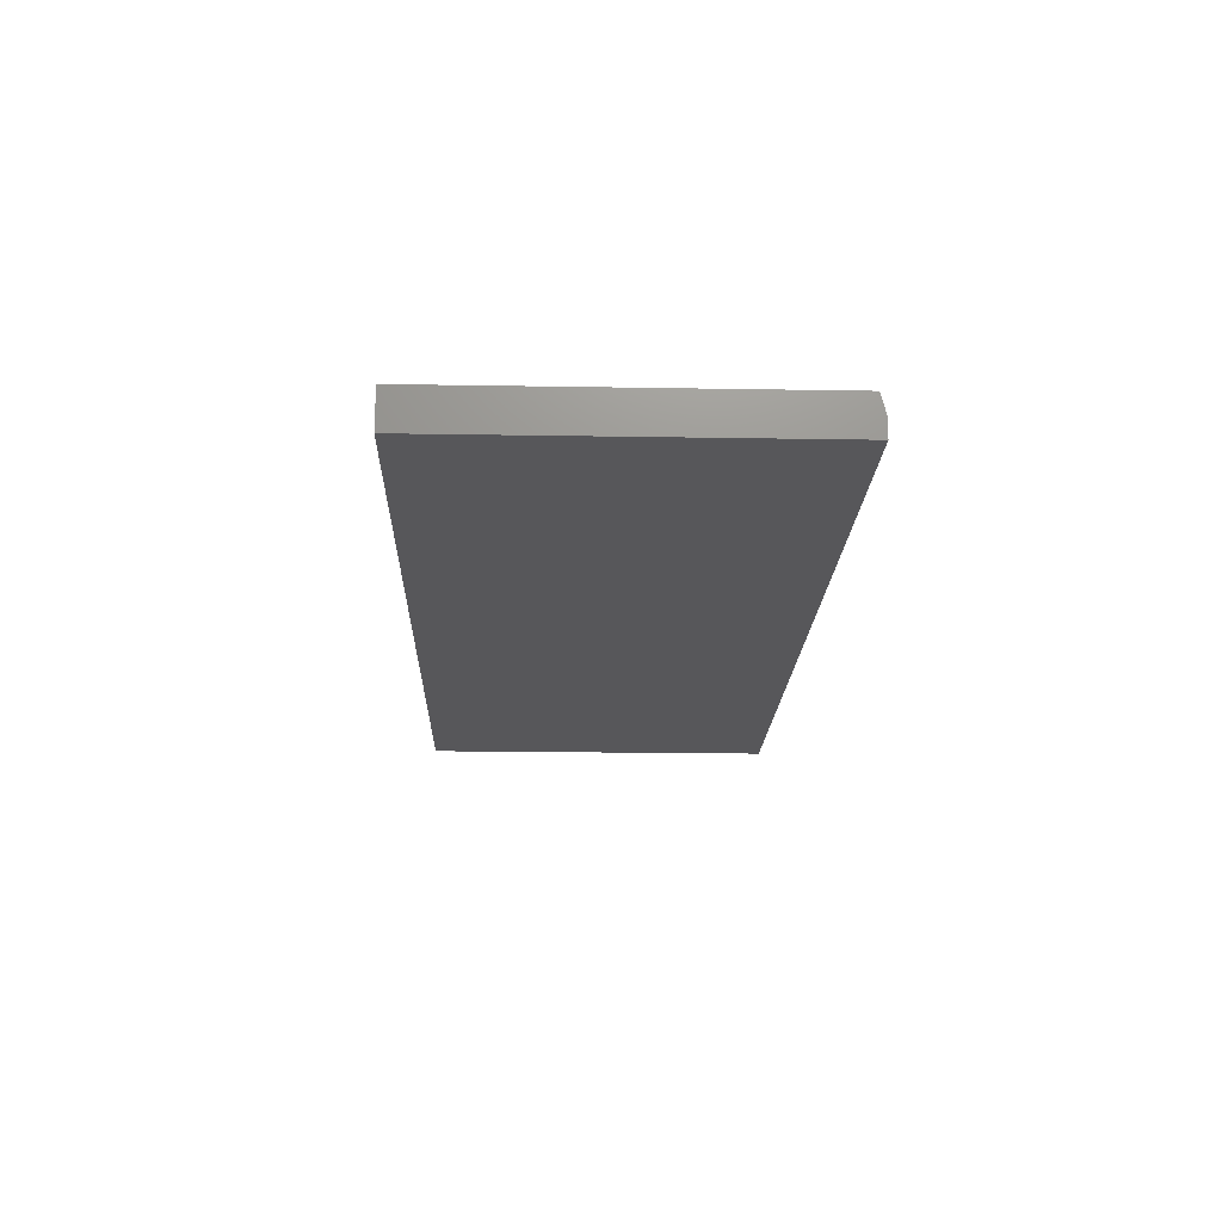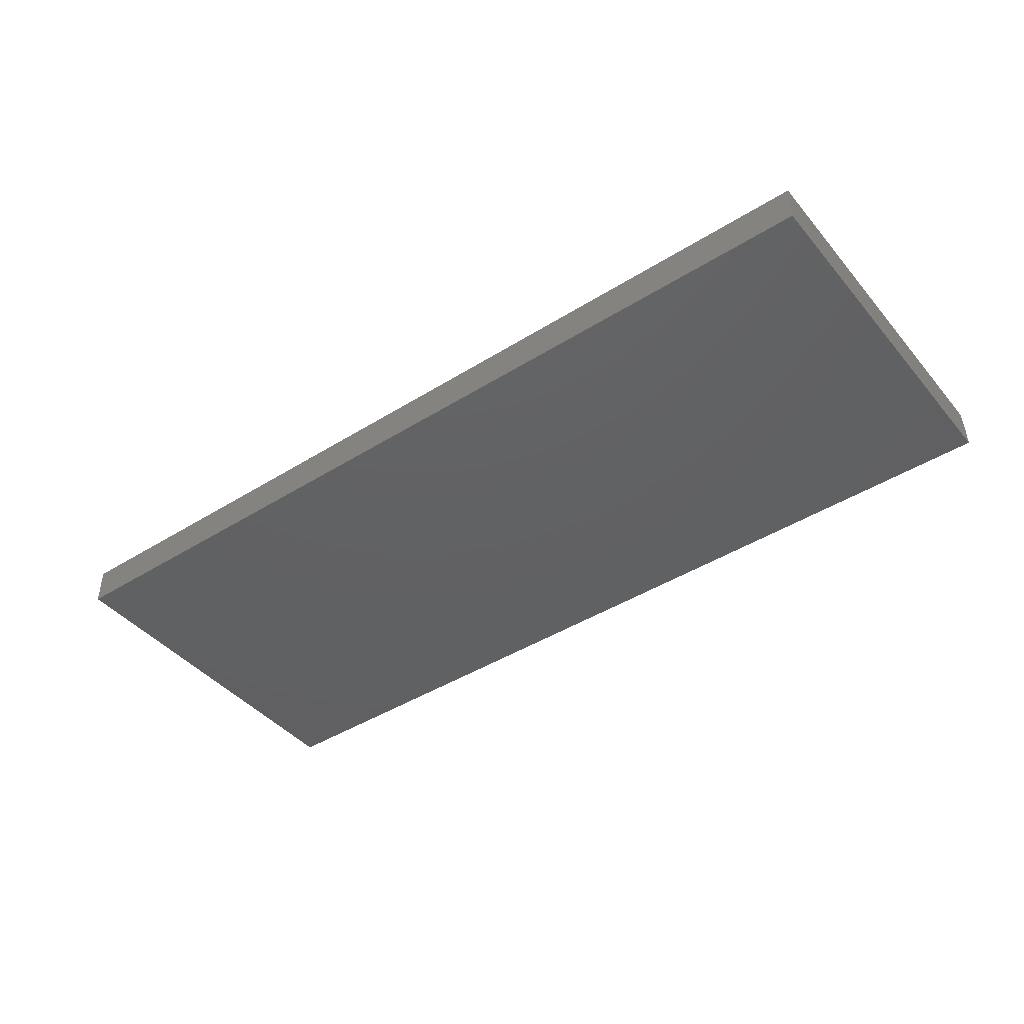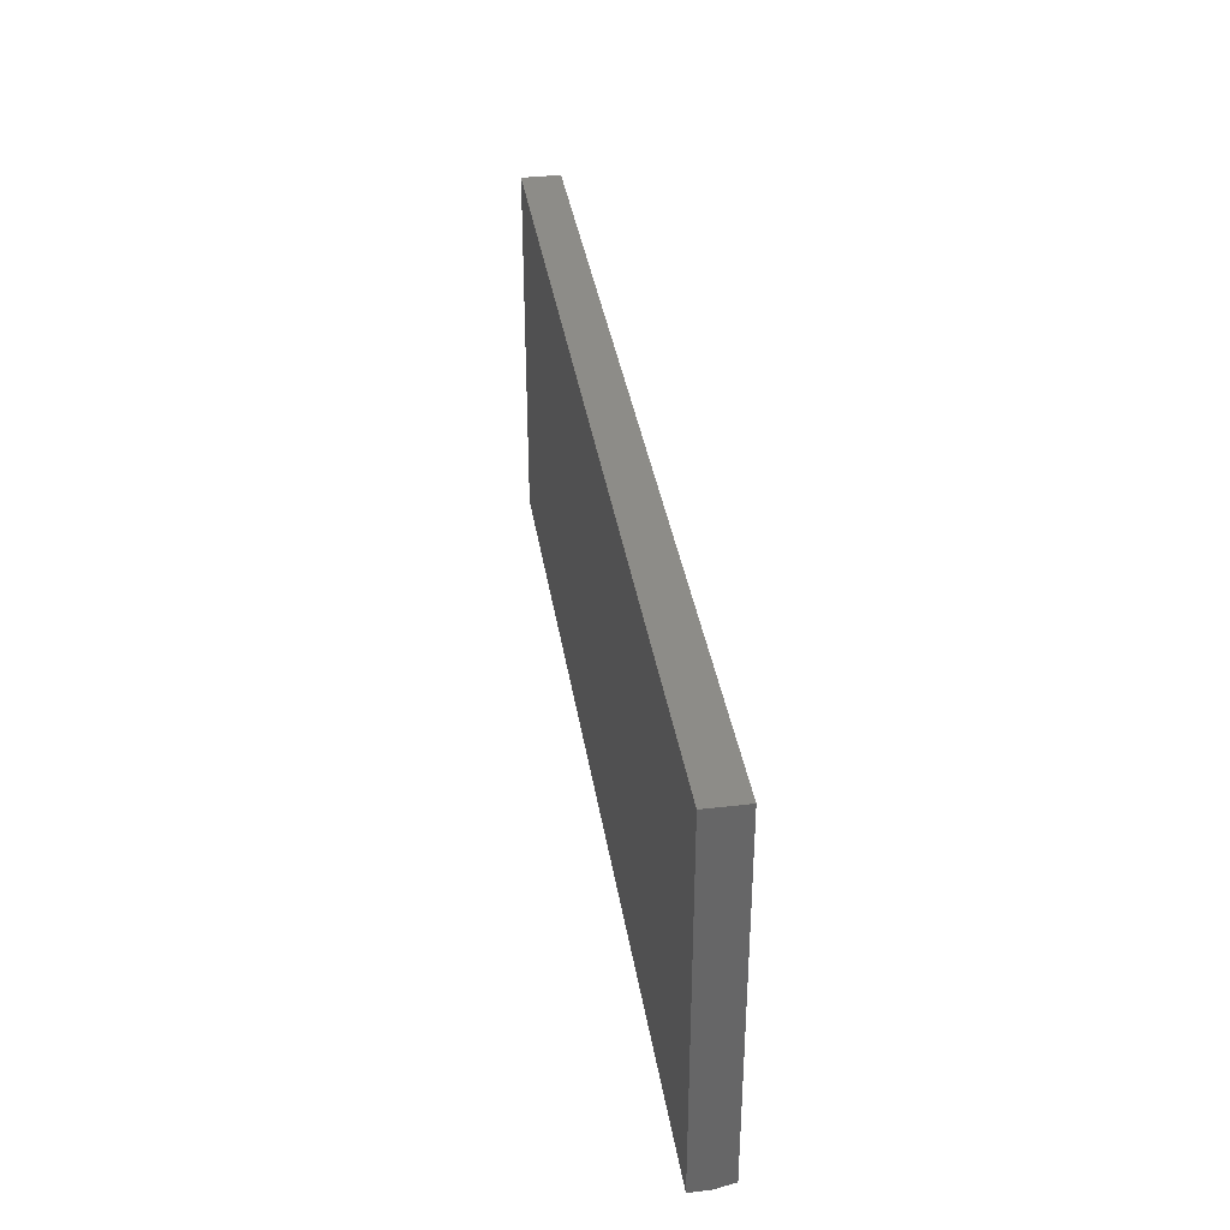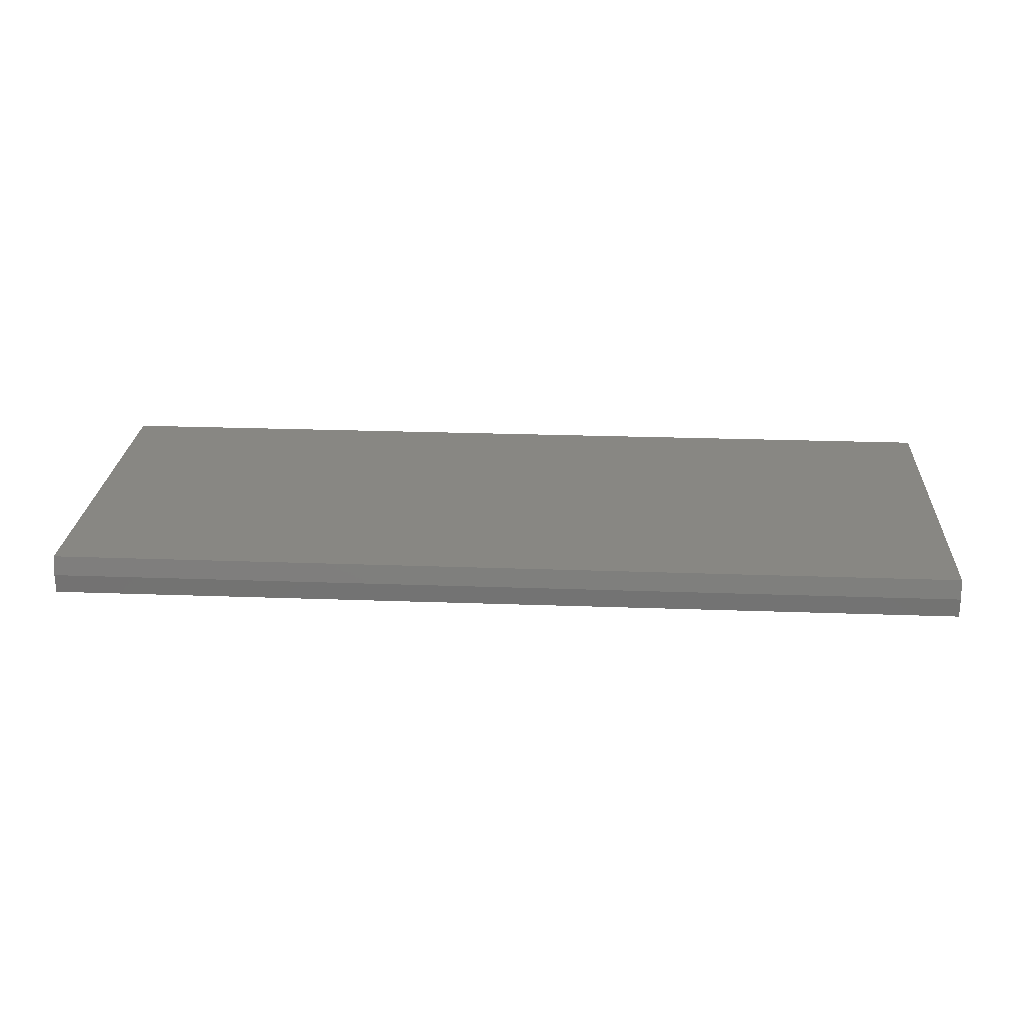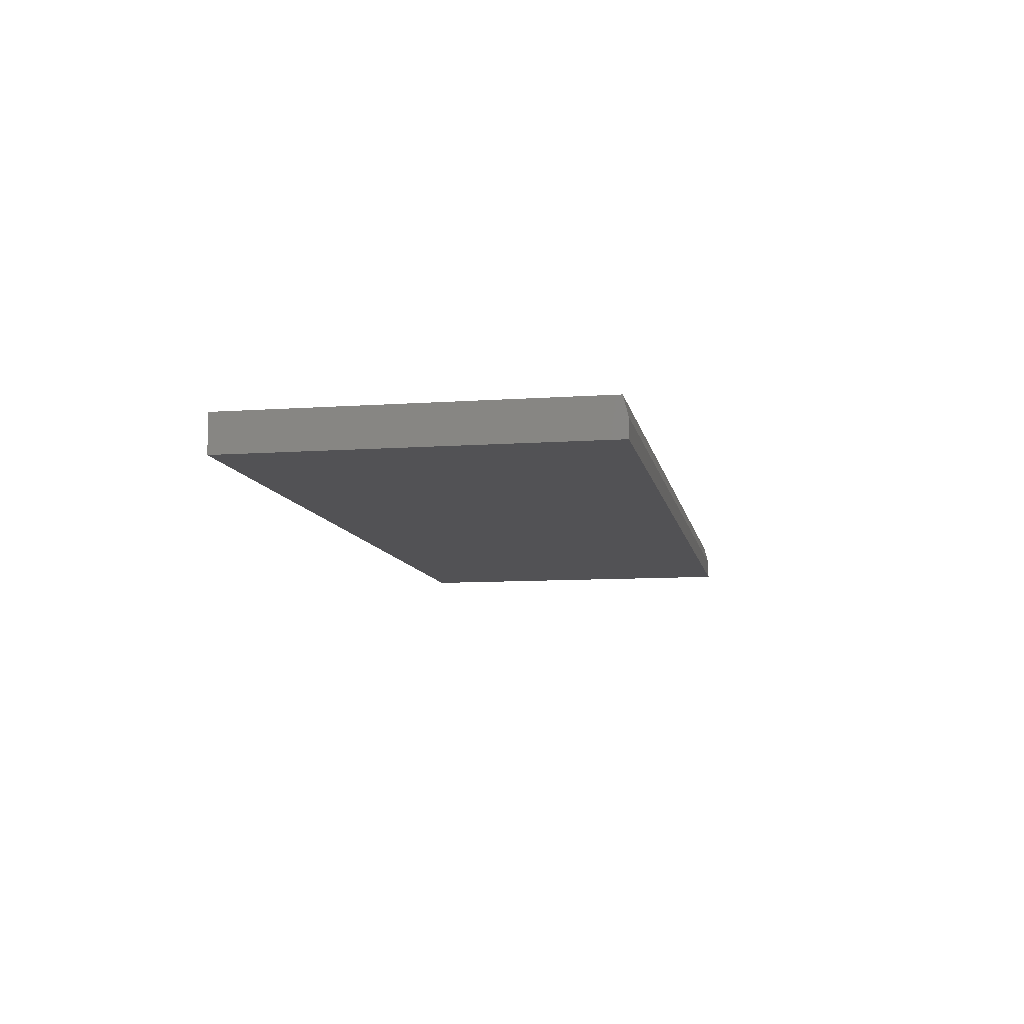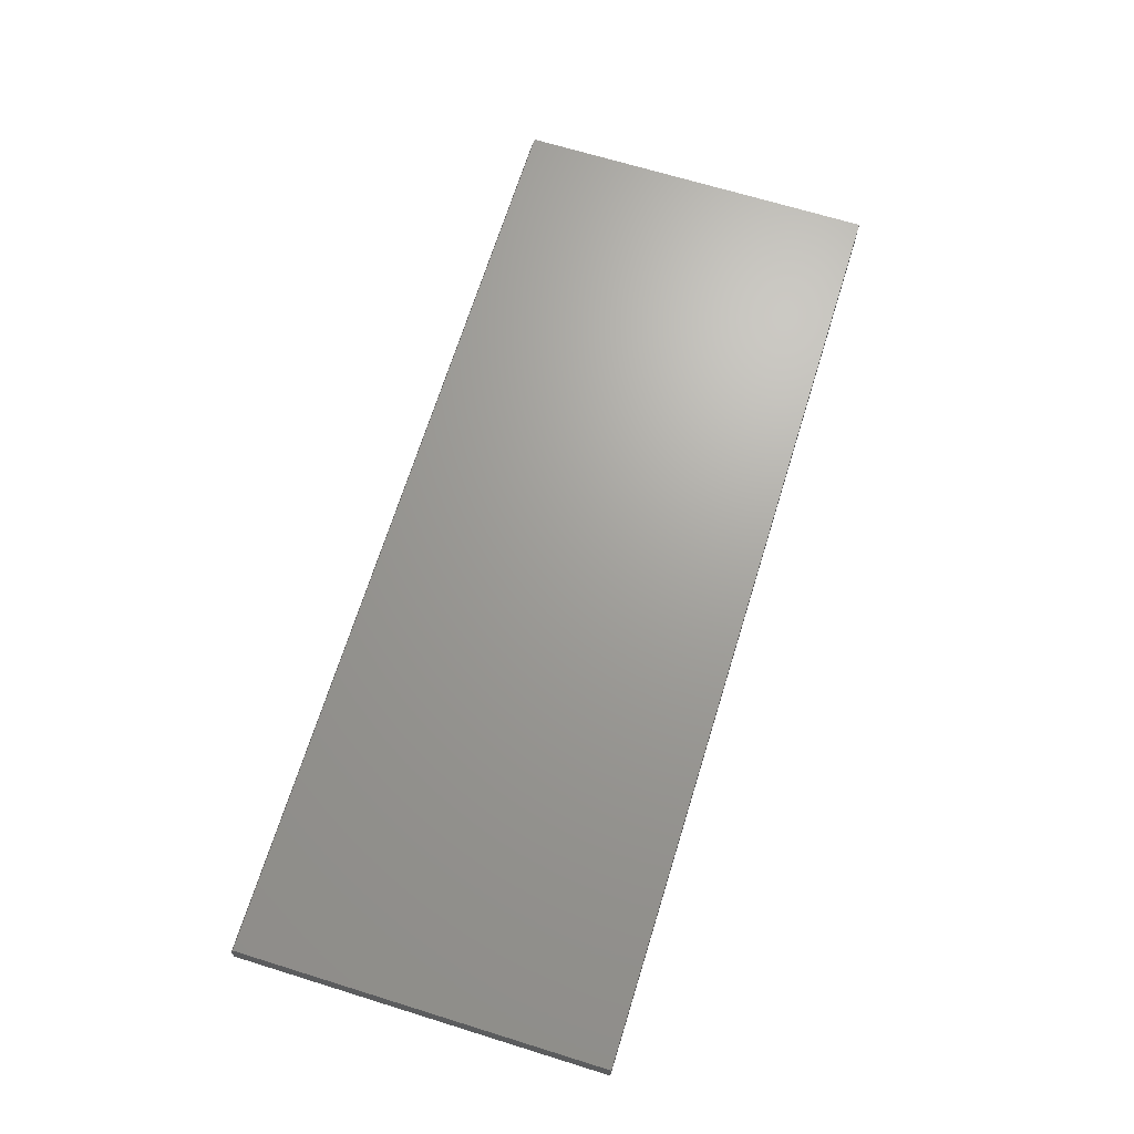
<metadata>
{"format":"stl","ext":"stl","renderer":"f3d","projection":"perspective","resolution":1024,"background":"white","views":[{"elev":-18.1,"azim":-91.9,"up":"+Z"},{"elev":-42.9,"azim":-143.3,"up":"+Z"},{"elev":36.3,"azim":-98.8,"up":"+Y"},{"elev":24.5,"azim":3.4,"up":"+Z"},{"elev":-9.4,"azim":-79.5,"up":"+Z"},{"elev":68.4,"azim":107.2,"up":"+Z"}]}
</metadata>
<code>
# stl→obj: 10 verts, 16 faces
v -0.75 -0.2891 0.0625
v 0.75 -0.2891 0.0625
v -0.75 0.3031 0.0625
v 0.75 0.3031 0.0625
v -0.75 0.3031 0
v -0.75 -0.2969 0
v -0.75 -0.2969 0.03125
v 0.75 0.3031 0
v 0.75 -0.2969 0
v 0.75 -0.2969 0.03125
f 1 2 3
f 3 2 4
f 3 5 1
f 1 5 6
f 1 6 7
f 8 4 9
f 9 4 2
f 9 2 10
f 7 6 10
f 10 6 9
f 2 1 10
f 10 1 7
f 6 5 9
f 9 5 8
f 4 8 3
f 3 8 5

</code>
